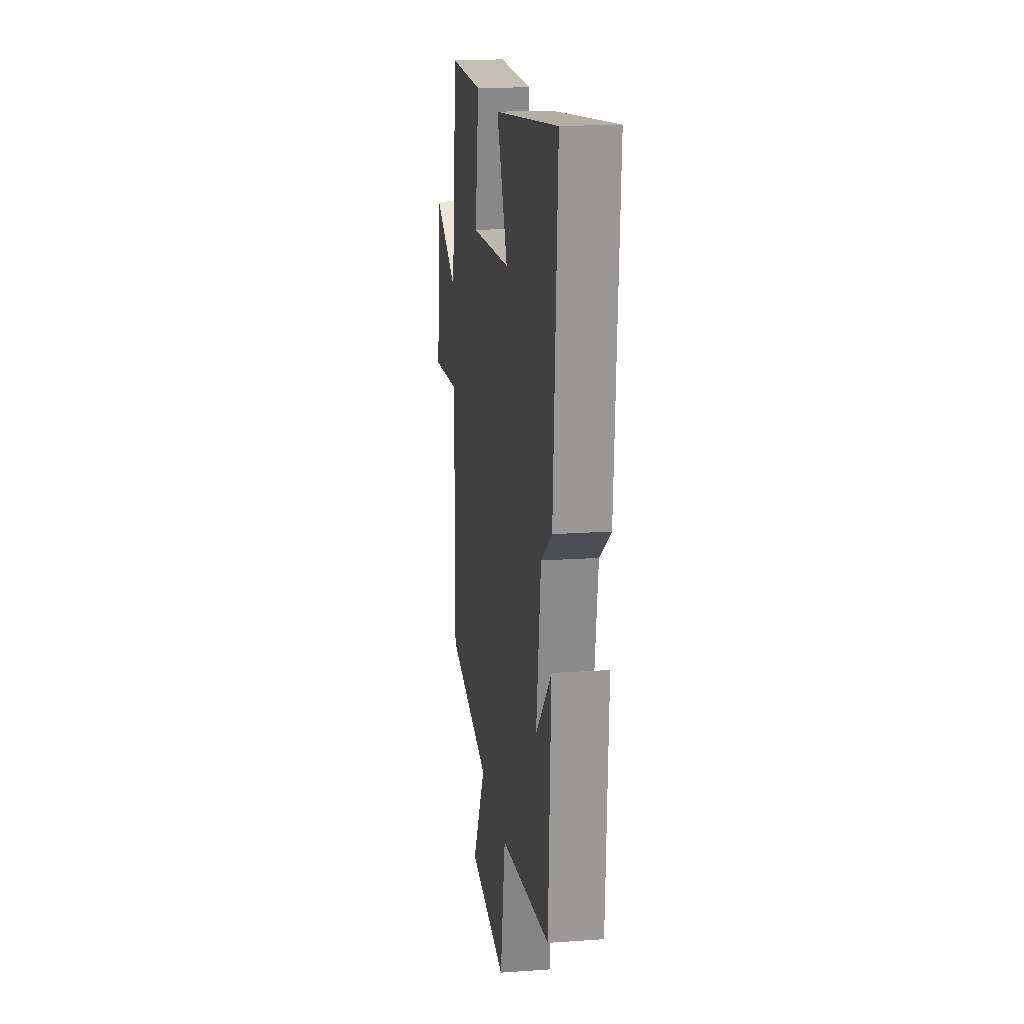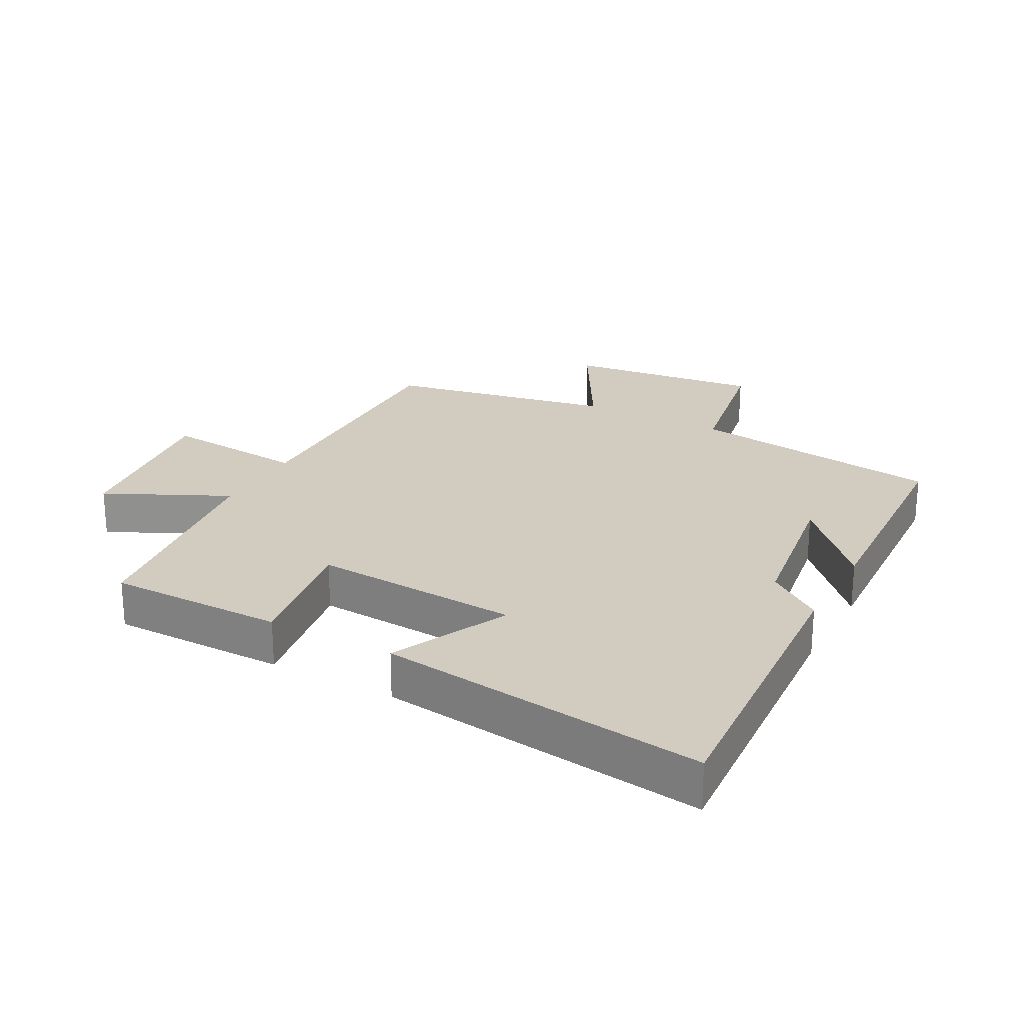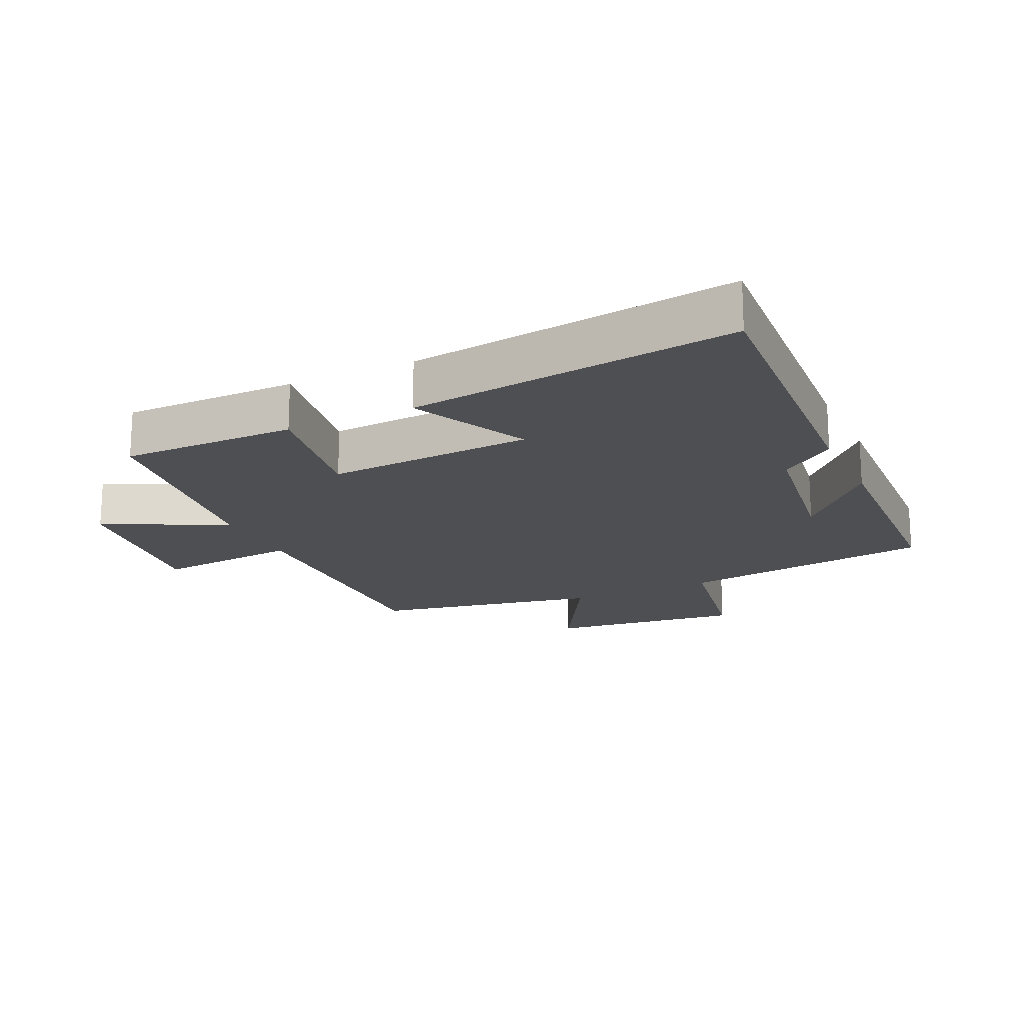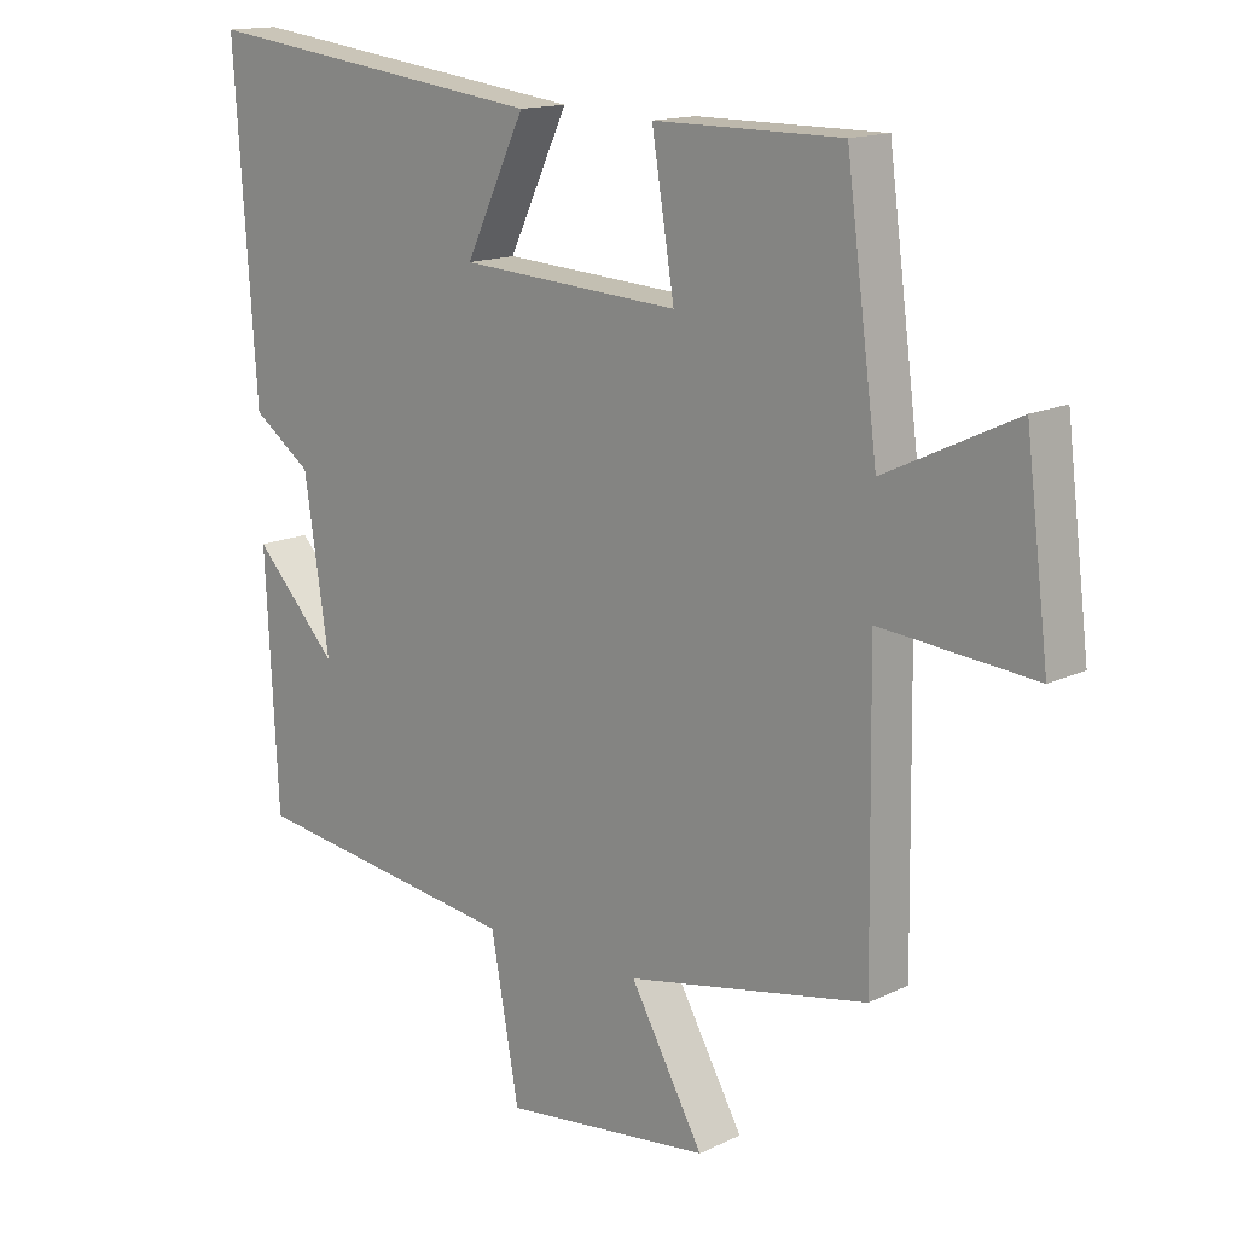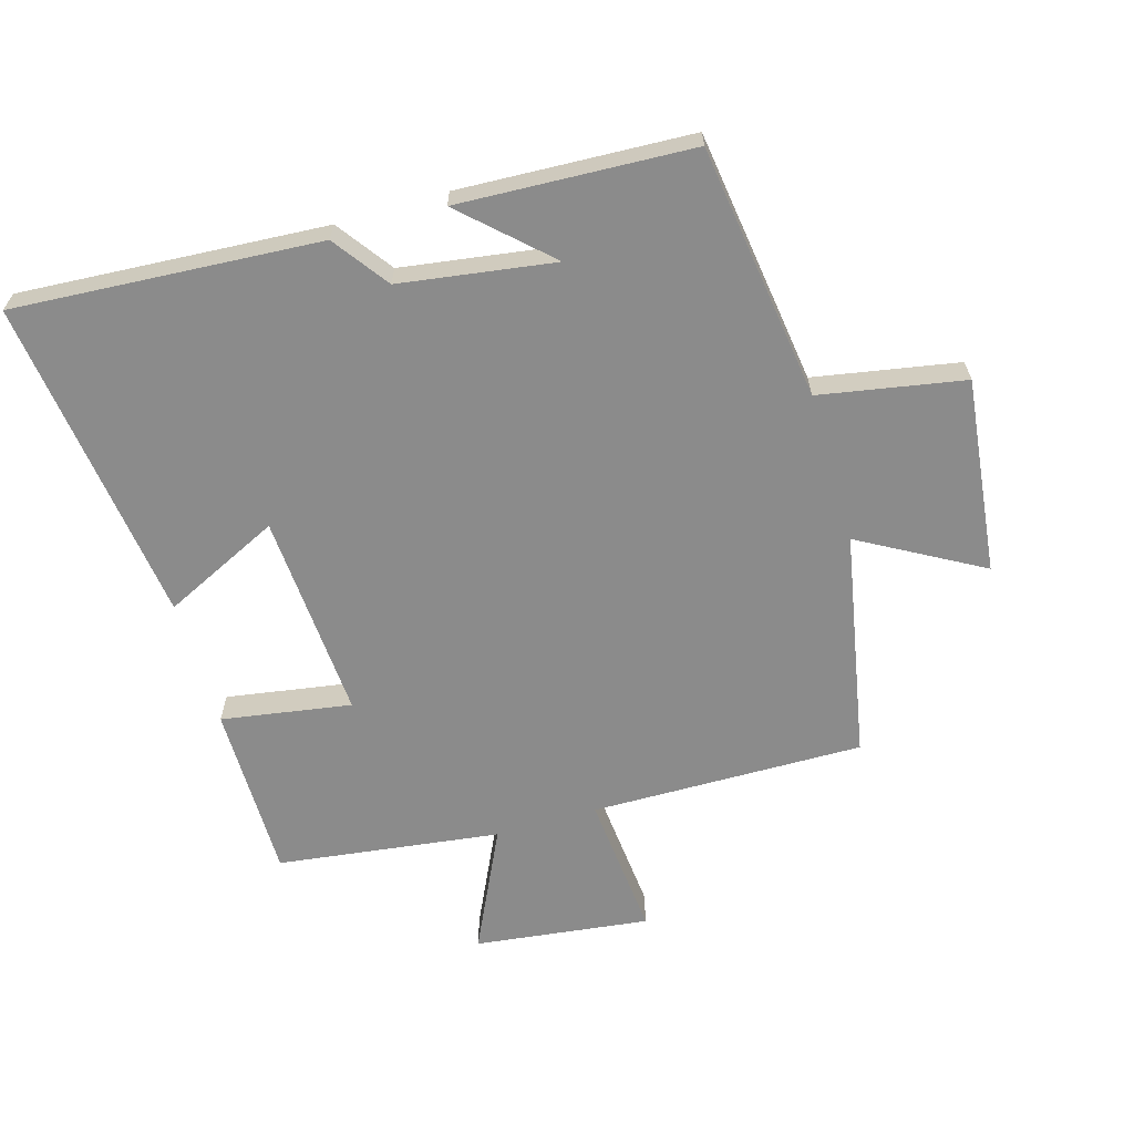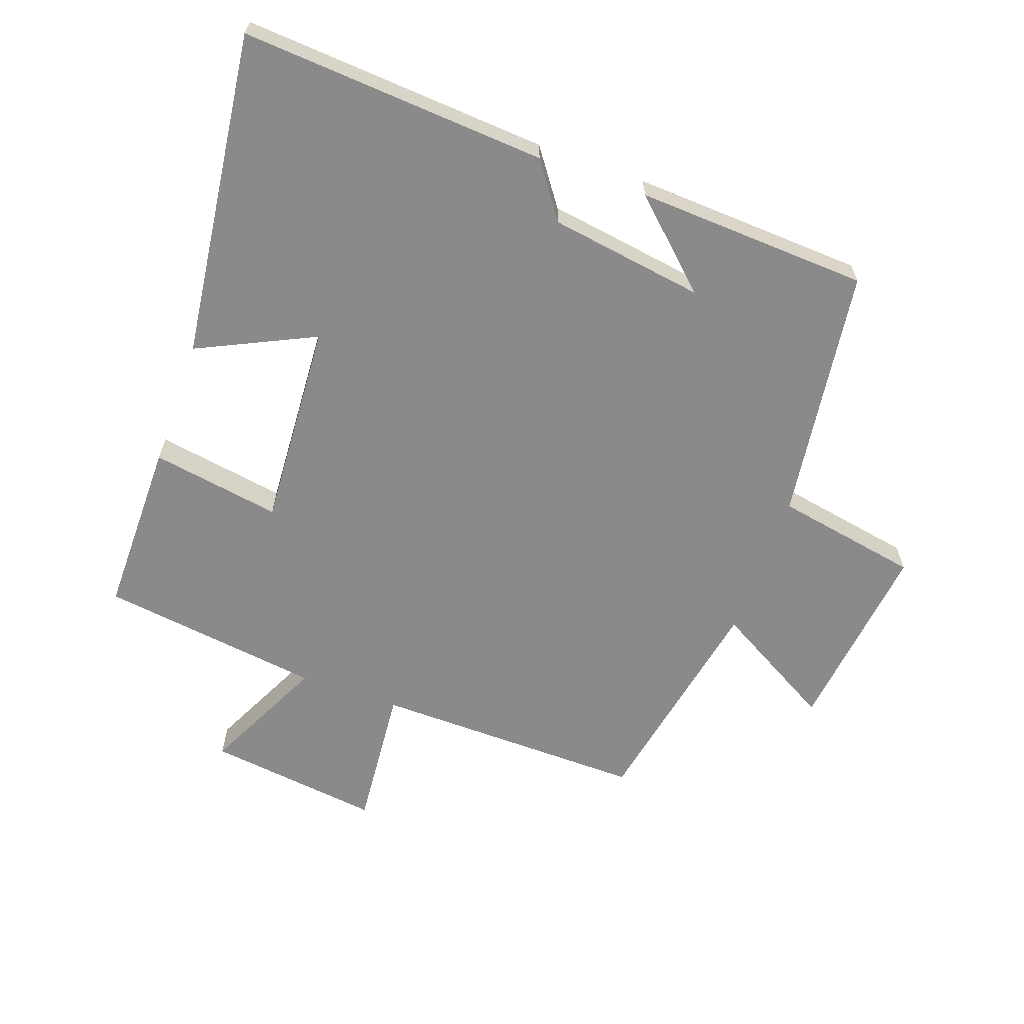
<metadata>
{"format":"obj","ext":"obj","renderer":"f3d","projection":"perspective","resolution":1024,"background":"white","views":[{"elev":18.2,"azim":82.2,"up":"+Z"},{"elev":24.1,"azim":28.4,"up":"+Y"},{"elev":-18.1,"azim":25.1,"up":"+Y"},{"elev":14.8,"azim":-136.4,"up":"+Z"},{"elev":-63.8,"azim":106.4,"up":"+Y"},{"elev":-63.4,"azim":70.3,"up":"+Y"}]}
</metadata>
<code>
v 0.482 0.07 -0.446
v 0.084 0.07 -0.5
v 0.043 0.07 -0.725
v -0.261 0.07 -0.689
v -0.154 0.07 -0.5
v -0.506 0.07 -0.432
v -0.5 0.07 -0.007
v -0.725 0.07 -0.027
v -0.691 0.07 0.245
v -0.5 0.07 0.153
v -0.454 0.07 0.5
v -0.18 0.07 0.5
v -0.213 0.07 0.298
v 0.109 0.07 0.318
v 0.022 0.07 0.5
v 0.532 0.07 0.565
v 0.5 0.07 0.089
v 0.414 0.07 0.027
v 0.378 0.07 -0.213
v 0.5 0.07 -0.083
v 0.482 0 -0.446
v 0.084 0 -0.5
v 0.043 0 -0.725
v -0.261 0 -0.689
v -0.154 0 -0.5
v -0.506 0 -0.432
v -0.5 0 -0.007
v -0.725 0 -0.027
v -0.691 0 0.245
v -0.5 0 0.153
v -0.454 0 0.5
v -0.18 0 0.5
v -0.213 0 0.298
v 0.109 0 0.318
v 0.022 0 0.5
v 0.532 0 0.565
v 0.5 0 0.089
v 0.414 0 0.027
v 0.378 0 -0.213
v 0.5 0 -0.083
f 19 20 1
f 16 17 18
f 15 16 18
f 14 15 18
f 13 14 18 19
f 10 11 12 13
f 19 1 2
f 13 19 2
f 10 13 2
f 7 8 9 10
f 5 6 7
f 10 2 3
f 7 10 3
f 5 7 3
f 3 4 5
f 21 40 39
f 38 37 36
f 38 36 35
f 38 35 34
f 39 38 34 33
f 33 32 31 30
f 22 21 39
f 22 39 33
f 22 33 30
f 30 29 28 27
f 27 26 25
f 23 22 30
f 23 30 27
f 23 27 25
f 25 24 23
f 1 21 22 2
f 2 22 23 3
f 3 23 24 4
f 4 24 25 5
f 5 25 26 6
f 6 26 27 7
f 7 27 28 8
f 8 28 29 9
f 9 29 30 10
f 10 30 31 11
f 11 31 32 12
f 12 32 33 13
f 13 33 34 14
f 14 34 35 15
f 15 35 36 16
f 16 36 37 17
f 17 37 38 18
f 18 38 39 19
f 19 39 40 20
f 20 40 21 1

</code>
